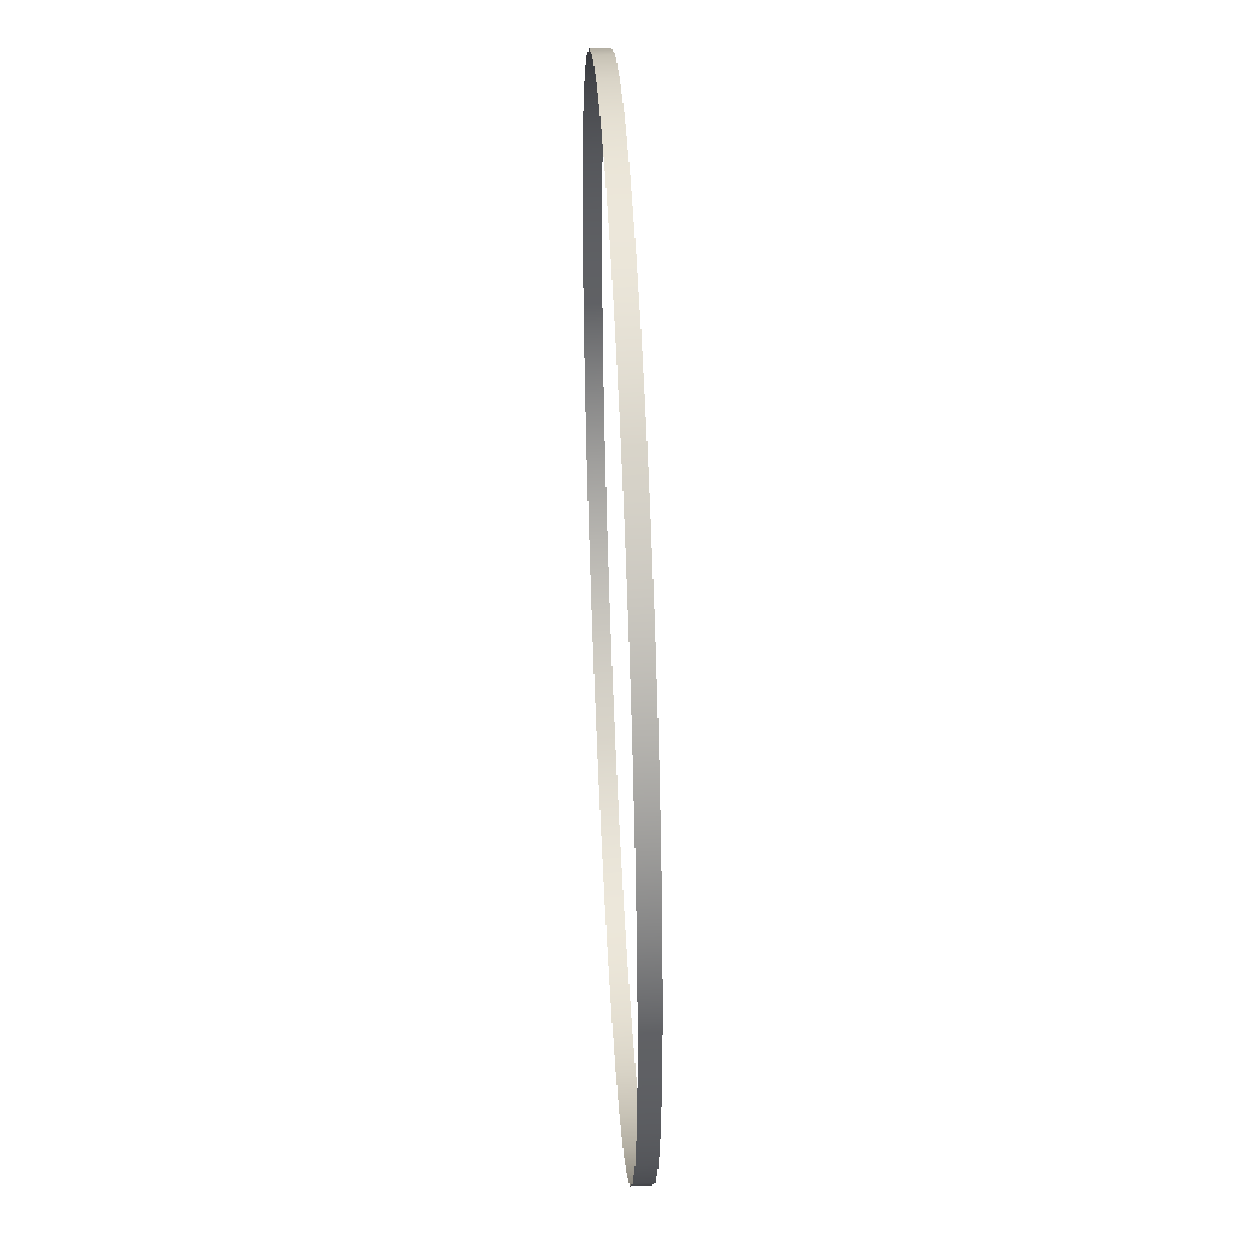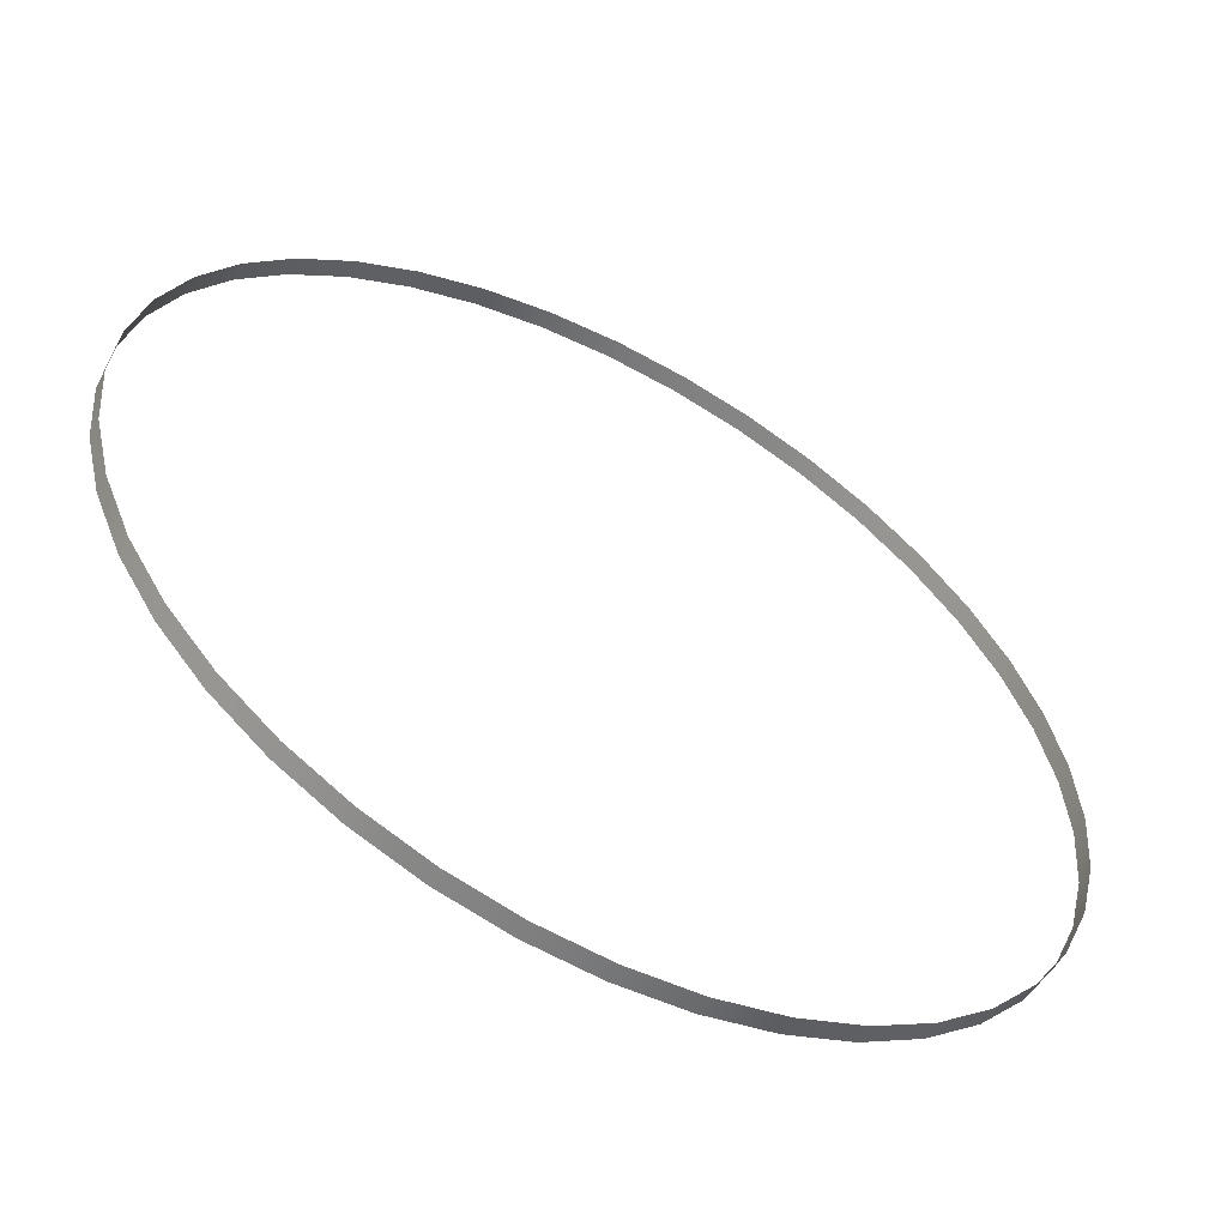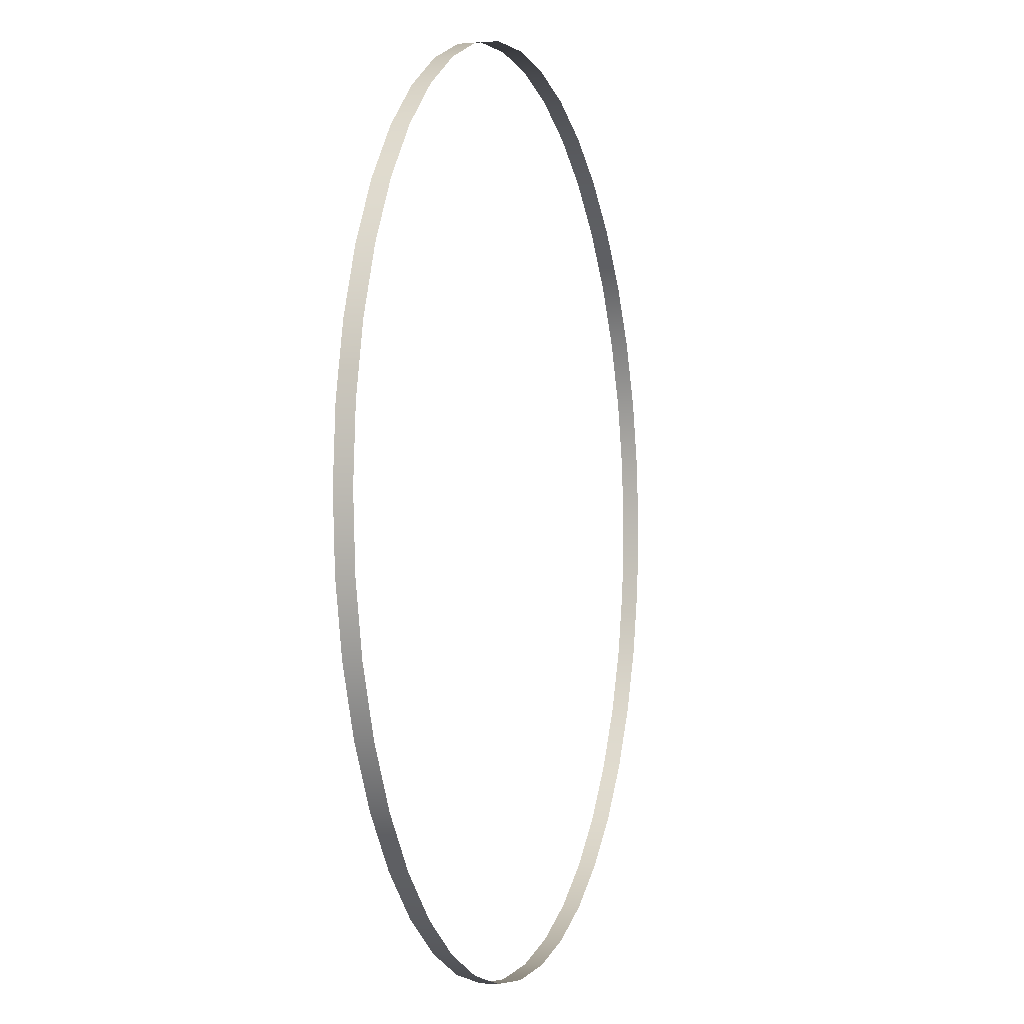
<metadata>
{"format":"obj","ext":"obj","renderer":"f3d","projection":"perspective","resolution":1024,"background":"white","views":[{"elev":46.5,"azim":-92.9,"up":"+Z"},{"elev":-56.8,"azim":-28.6,"up":"+Z"},{"elev":-2.6,"azim":-72.5,"up":"+Z"}]}
</metadata>
<code>
g P06
v 75.05 7.985 -11.82
v 72.28 7.985 -23.35
v 72.28 10.92 -23.35
v 75.05 10.92 -11.82
v 67.74 10.92 -34.31
v 67.74 7.985 -34.31
v 61.55 10.92 -44.42
v 61.55 7.985 -44.42
v 53.85 10.92 -53.44
v 53.85 7.985 -53.44
v 44.83 10.92 -61.14
v 44.83 7.985 -61.14
v 34.72 10.92 -67.33
v 34.72 7.985 -67.33
v 23.76 10.92 -71.87
v 23.76 7.985 -71.87
v 12.23 10.92 -74.64
v 12.23 7.985 -74.64
v 0.4099 10.92 -75.57
v 0.4099 7.985 -75.57
v -11.41 10.92 -74.64
v -11.41 7.985 -74.64
v -22.94 10.92 -71.87
v -22.94 7.985 -71.87
v -33.9 10.92 -67.33
v -33.9 7.985 -67.33
v -44.01 10.92 -61.14
v -44.01 7.985 -61.14
v -53.03 10.92 -53.44
v -53.03 7.985 -53.44
v -60.73 10.92 -44.42
v -60.73 7.985 -44.42
v -66.92 10.92 -34.31
v -66.92 7.985 -34.31
v -71.46 10.92 -23.35
v -71.46 7.985 -23.35
v -74.23 10.92 -11.82
v -74.23 7.985 -11.82
v -75.16 10.92 -1.239e-05
v -75.16 7.985 -1.239e-05
v -74.23 10.92 11.82
v -74.23 7.985 11.82
v -71.46 10.92 23.35
v -71.46 7.985 23.35
v -66.92 10.92 34.31
v -66.92 7.985 34.31
v -60.73 10.92 44.42
v -60.73 7.985 44.42
v -53.03 10.92 53.44
v -53.03 7.985 53.44
v -44.01 10.92 61.14
v -44.01 7.985 61.14
v -33.9 10.92 67.33
v -33.9 7.985 67.33
v -22.94 10.92 71.87
v -22.94 7.985 71.87
v -11.41 10.92 74.64
v -11.41 7.985 74.64
v 0.4099 10.92 75.57
v 0.4099 7.985 75.57
v 12.23 10.92 74.64
v 12.23 7.985 74.64
v 23.76 10.92 71.87
v 23.76 7.985 71.87
v 34.72 10.92 67.33
v 34.72 7.985 67.33
v 44.83 10.92 61.14
v 44.83 7.985 61.14
v 53.85 10.92 53.44
v 53.85 7.985 53.44
v 61.55 10.92 44.42
v 61.55 7.985 44.42
v 67.74 10.92 34.31
v 67.74 7.985 34.31
v 72.28 10.92 23.35
v 72.28 7.985 23.35
v 75.05 10.92 11.82
v 75.05 7.985 11.82
v 75.98 10.92 0
v 75.98 7.985 0
v 75.05 10.92 -11.82
v 75.05 7.985 -11.82
g P06_0
f 3 2 1
f 4 3 1
f 3 5 2
f 5 6 2
f 5 7 6
f 7 8 6
f 7 9 8
f 9 10 8
f 9 11 10
f 11 12 10
f 11 13 12
f 13 14 12
f 13 15 14
f 15 16 14
f 15 17 16
f 17 18 16
f 17 19 18
f 19 20 18
f 19 21 20
f 21 22 20
f 21 23 22
f 23 24 22
f 23 25 24
f 25 26 24
f 25 27 26
f 27 28 26
f 27 29 28
f 29 30 28
f 29 31 30
f 31 32 30
f 31 33 32
f 33 34 32
f 33 35 34
f 35 36 34
f 35 37 36
f 37 38 36
f 37 39 38
f 39 40 38
f 39 41 40
f 41 42 40
f 41 43 42
f 43 44 42
f 43 45 44
f 45 46 44
f 45 47 46
f 47 48 46
f 47 49 48
f 49 50 48
f 49 51 50
f 51 52 50
f 51 53 52
f 53 54 52
f 53 55 54
f 55 56 54
f 55 57 56
f 57 58 56
f 57 59 58
f 59 60 58
f 59 61 60
f 61 62 60
f 61 63 62
f 63 64 62
f 63 65 64
f 65 66 64
f 65 67 66
f 67 68 66
f 67 69 68
f 69 70 68
f 69 71 70
f 71 72 70
f 71 73 72
f 73 74 72
f 73 75 74
f 75 76 74
f 75 77 76
f 77 78 76
f 77 79 78
f 79 80 78
f 79 81 80
f 81 82 80

</code>
